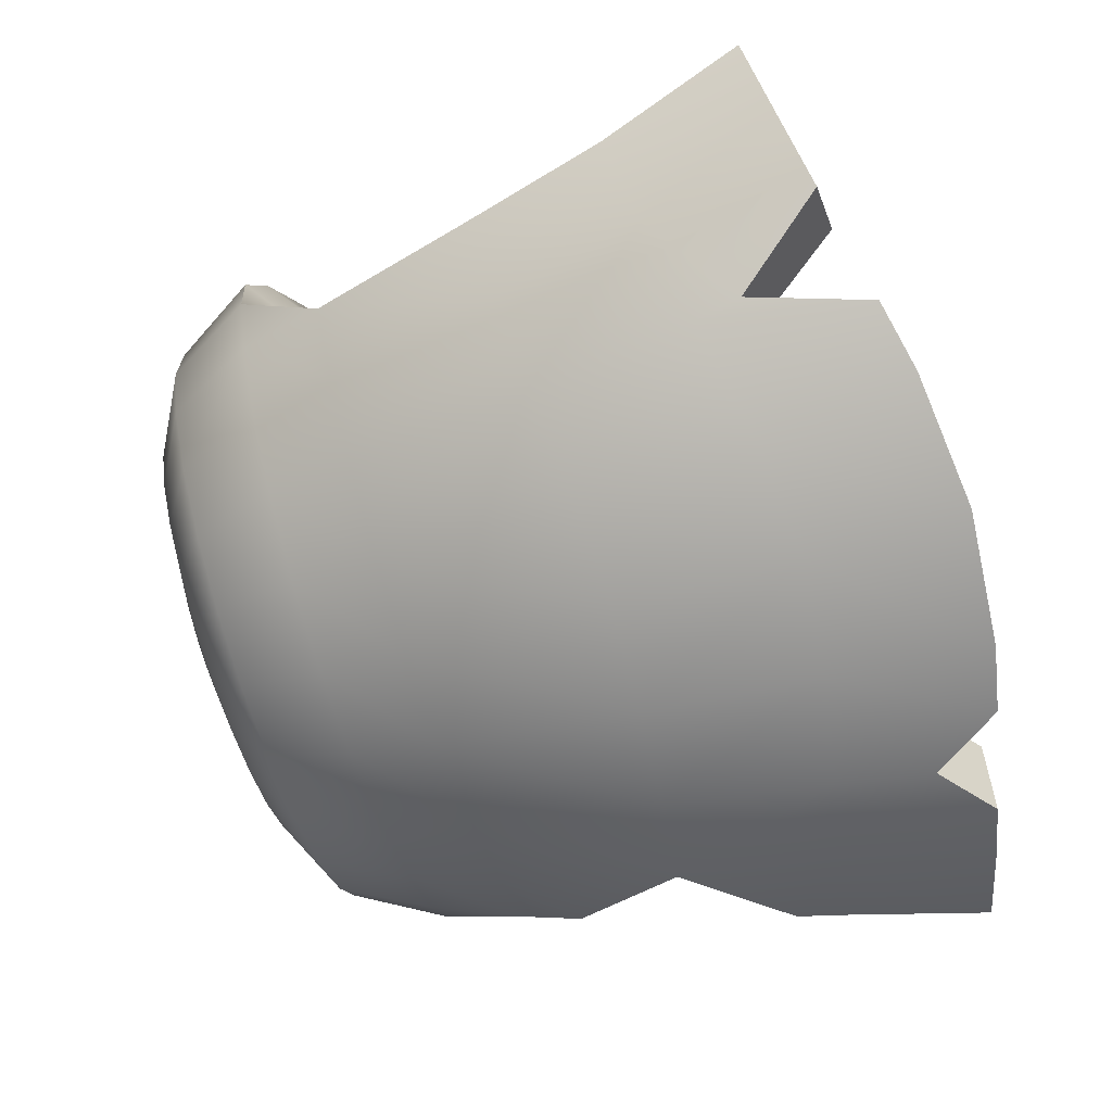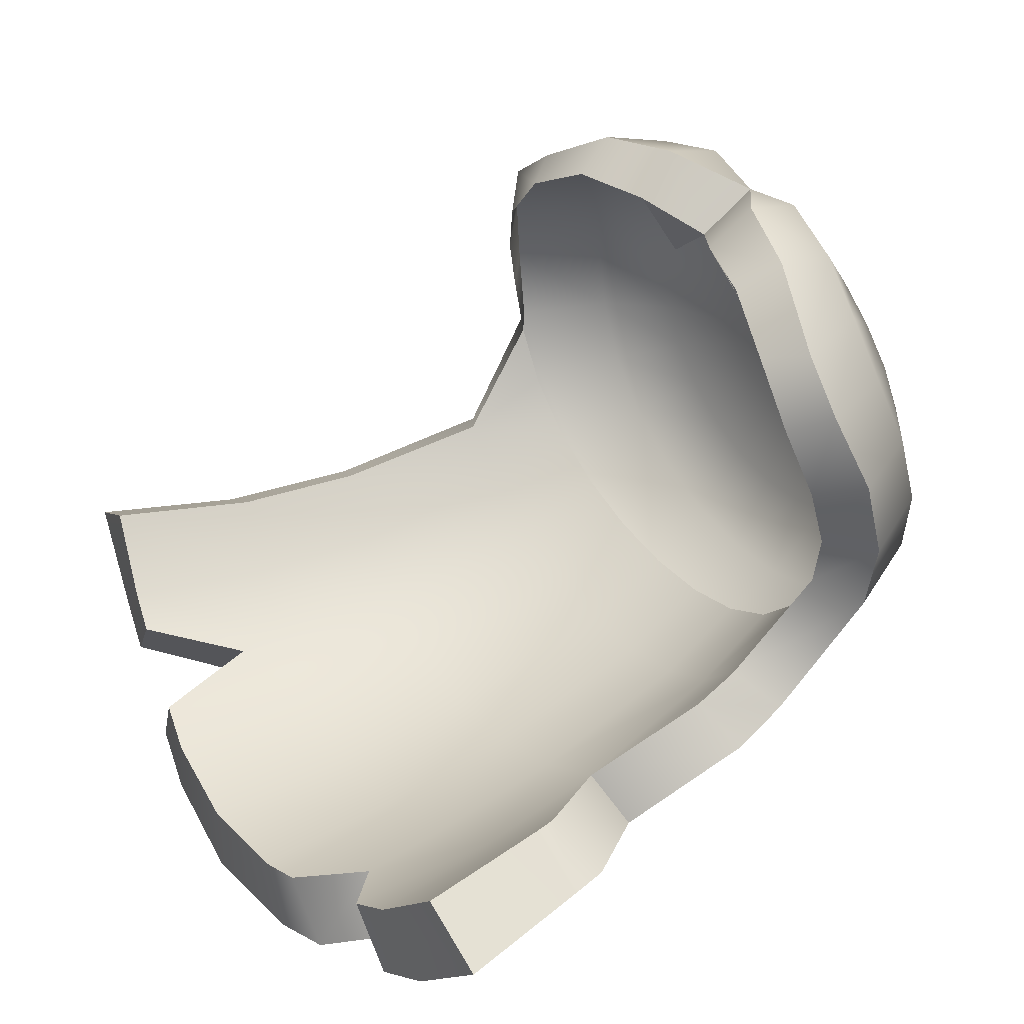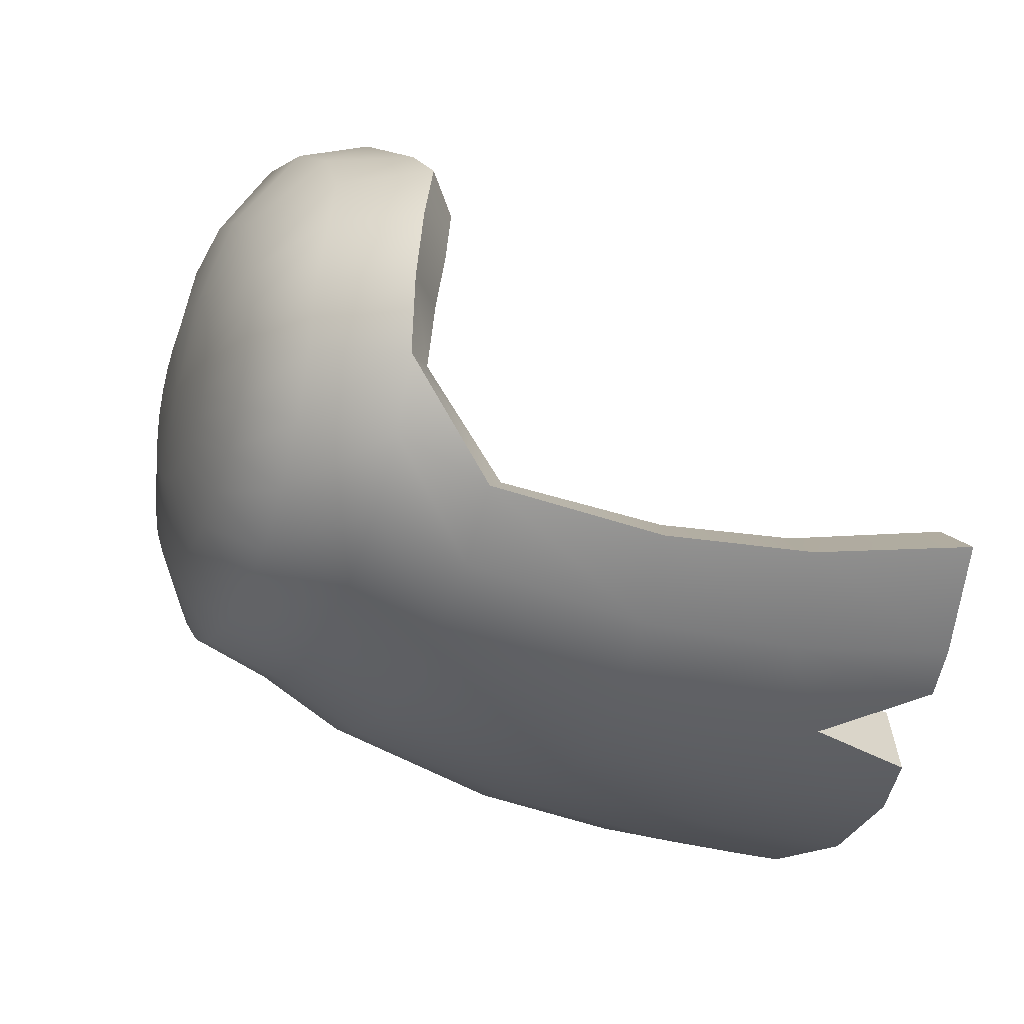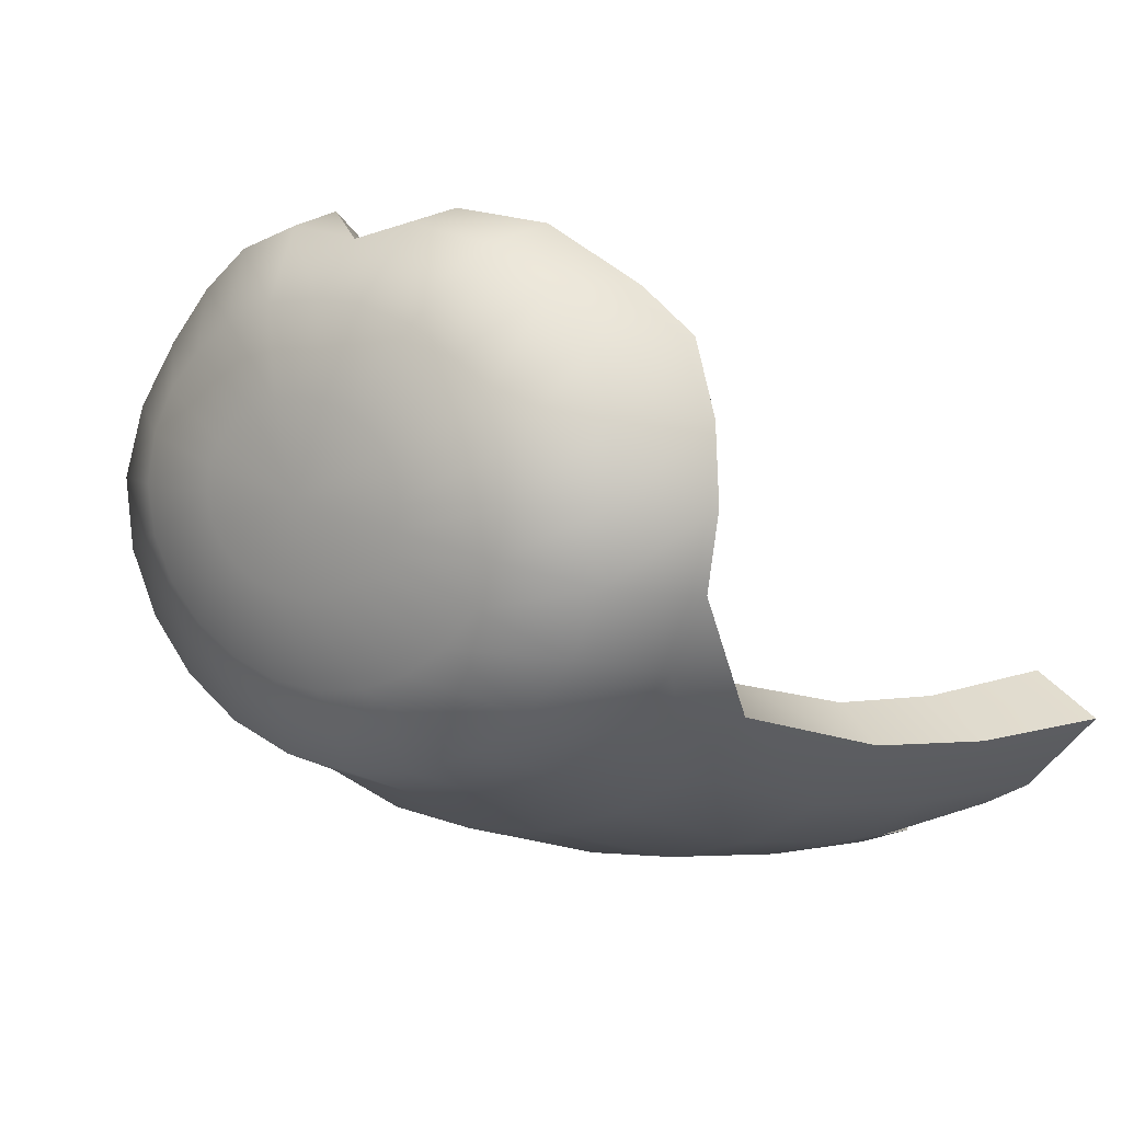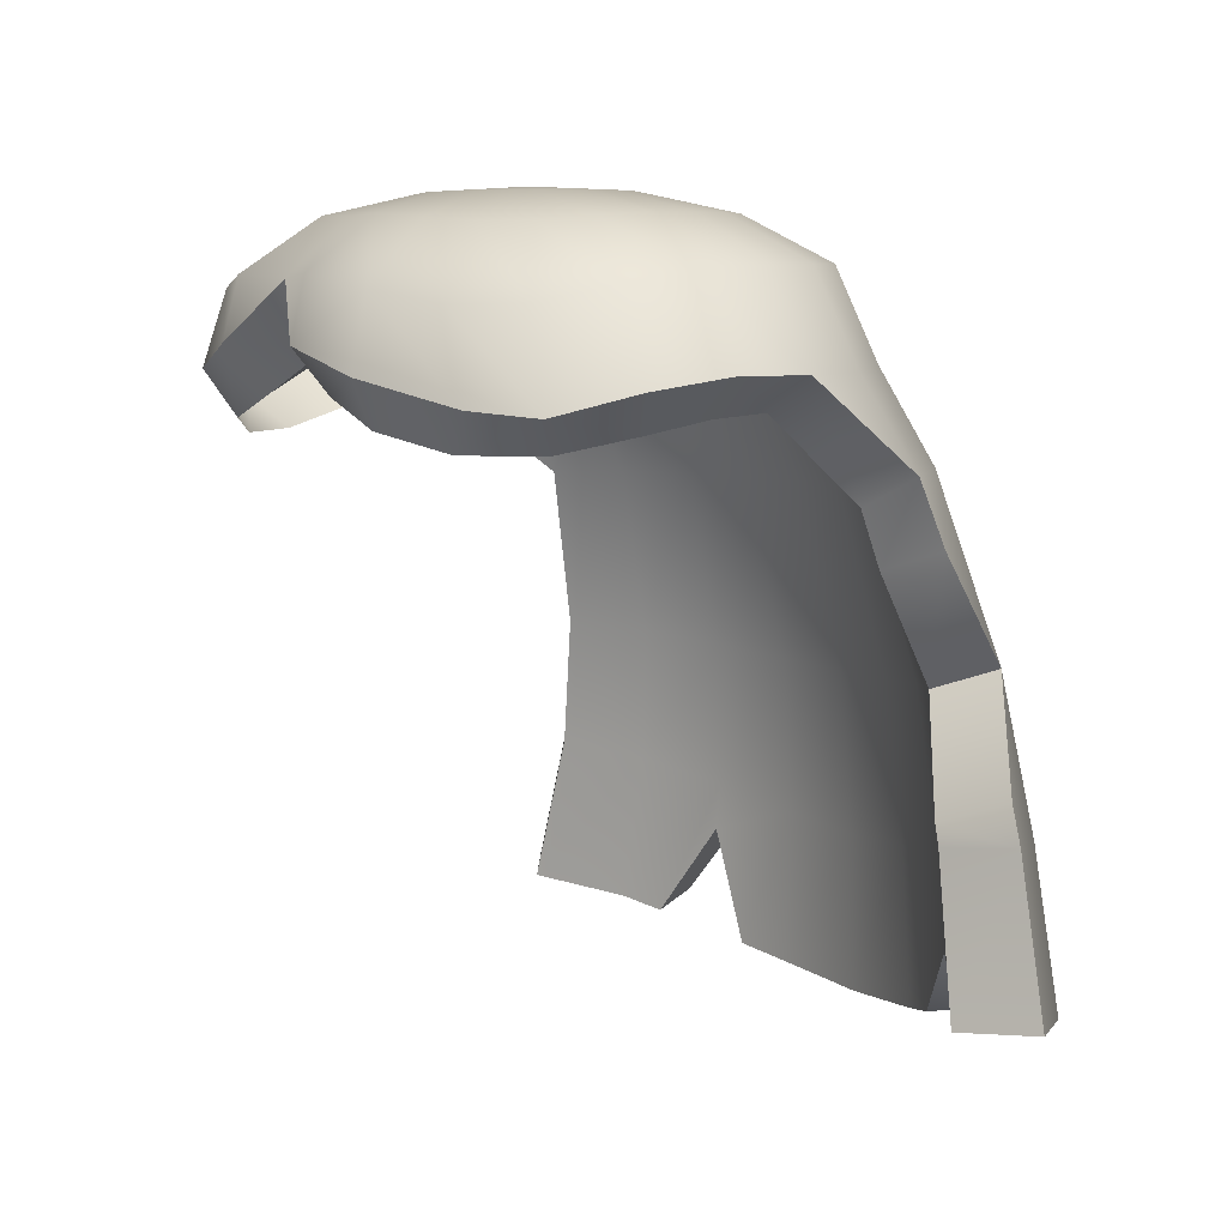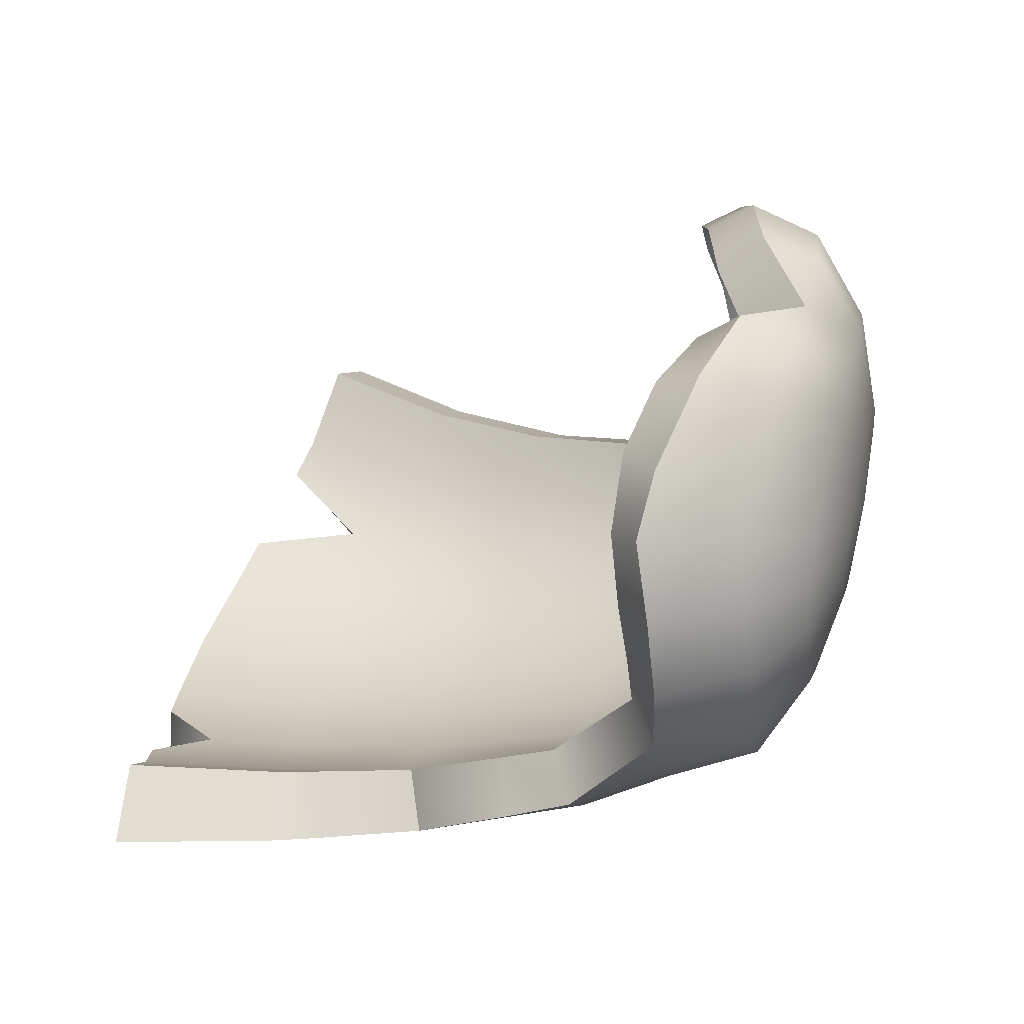
<metadata>
{"format":"obj","ext":"obj","renderer":"f3d","projection":"perspective","resolution":1024,"background":"white","views":[{"elev":-78.3,"azim":-72.7,"up":"+Z"},{"elev":36.5,"azim":58.5,"up":"+Z"},{"elev":-21.5,"azim":-110.0,"up":"+Z"},{"elev":5.7,"azim":-141.7,"up":"+Z"},{"elev":6.5,"azim":60.7,"up":"+Y"},{"elev":38.0,"azim":103.8,"up":"+Z"}]}
</metadata>
<code>
o character_skeleton_mage_cloak_Cube.7684
v -1.9e-05 -0.1043 -0.2369
v 0.075 -0.105 -0.2298
v 0.1463 -0.1069 -0.2083
v 0.2093 -0.1096 -0.1726
v 0.2588 -0.1123 -0.1239
v 0.291 -0.114 -0.06627
v 0.3042 -0.1176 -0.006266
v 0.2959 -0.1301 0.05373
v 0.2653 -0.1455 0.1192
v 0.2149 -0.1457 0.1807
v 0.1459 -0.1285 0.2197
v 0.0598 -0.05758 0.1438
v -0.000108 -0.06363 0.194
v -0.05986 -0.05757 0.1438
v -0.1457 -0.1288 0.2194
v -0.2148 -0.1462 0.1804
v -0.2656 -0.1455 0.1191
v -0.2962 -0.13 0.05381
v -0.3043 -0.1176 -0.006219
v -0.291 -0.114 -0.06627
v -0.2589 -0.1123 -0.1239
v -0.2093 -0.1096 -0.1726
v -0.1463 -0.1069 -0.2083
v -0.07504 -0.105 -0.2298
v 0.03031 0.0703 -0.08702
v 0.05578 0.05084 -0.1706
v 0.07684 0.009391 -0.2488
v 0.08861 -0.07363 -0.2792
v -1.8e-05 0.0509 -0.1766
v -2.1e-05 -0.07283 -0.2885
v 0.05864 0.0703 -0.07803
v 0.1082 0.05065 -0.153
v 0.1491 0.008571 -0.2242
v 0.172 -0.07574 -0.2518
v 0.0832 0.0703 -0.06369
v 0.1539 0.05041 -0.1251
v 0.2118 0.00748 -0.1841
v 0.2451 -0.07848 -0.2073
v 0.1022 0.0703 -0.04496
v 0.1895 0.05019 -0.08844
v 0.2604 0.006449 -0.1308
v 0.3027 -0.08108 -0.1481
v -1.8e-05 0.07609 0.00046
v 0.1143 0.07031 -0.02304
v 0.2123 0.05002 -0.0454
v 0.2913 0.005839 -0.06753
v 0.3399 -0.0824 -0.07771
v 0.1185 0.07029 0.000981
v 0.2206 0.04948 0.00256
v 0.3019 0.003345 0.002878
v 0.3527 -0.08144 -0.001369
v 0.1147 0.07019 0.02521
v 0.2141 0.04595 0.05099
v 0.2912 -0.00987 0.07338
v 0.3401 -0.09337 0.07459
v 0.1031 0.0701 0.04714
v 0.1934 0.04224 0.09382
v 0.261 -0.02454 0.1364
v 0.3035 -0.1141 0.1459
v 0.08434 0.07011 0.06535
v 0.1583 0.042 0.129
v 0.2142 -0.02555 0.1884
v 0.0596 0.0702 0.07916
v 0.1119 0.04572 0.1561
v 0.1504 -0.013 0.2261
v 0.03027 0.07026 0.08817
v 0.05588 0.04937 0.1746
v 0.07143 -0.000935 0.2461
v -1.8e-05 0.07024 0.09138
v -1.2e-05 0.04785 0.1786
v -0.03031 0.07026 0.08817
v -0.05591 0.04938 0.1746
v -0.07145 -0.000909 0.2463
v -0.05964 0.0702 0.07916
v -0.112 0.04573 0.156
v -0.1505 -0.01292 0.2263
v -0.08438 0.07011 0.06535
v -0.1584 0.04201 0.129
v -0.2142 -0.02536 0.1884
v -0.1031 0.0701 0.04714
v -0.1933 0.04225 0.09381
v -0.261 -0.0242 0.1364
v -0.3037 -0.1139 0.1458
v -0.1147 0.07019 0.02521
v -0.2141 0.04597 0.05097
v -0.2912 -0.009524 0.07335
v -0.3401 -0.09305 0.07461
v -0.1185 0.07029 0.000981
v -0.2206 0.04949 0.002529
v -0.3019 0.003513 0.002832
v -0.3528 -0.08137 -0.001375
v -0.1143 0.07031 -0.02304
v -0.2123 0.05002 -0.04541
v -0.2913 0.005836 -0.06756
v -0.3399 -0.0824 -0.07771
v -0.1023 0.0703 -0.04496
v -0.1895 0.05019 -0.08844
v -0.2604 0.00645 -0.1308
v -0.3027 -0.08108 -0.1481
v -0.08324 0.0703 -0.06369
v -0.154 0.05041 -0.1251
v -0.2118 0.00748 -0.1841
v -0.2451 -0.07848 -0.2073
v -0.05868 0.0703 -0.07803
v -0.1083 0.05065 -0.153
v -0.1491 0.008571 -0.2242
v -0.1721 -0.07574 -0.2518
v -0.03035 0.0703 -0.08702
v -0.05582 0.05084 -0.1706
v -0.07688 0.009391 -0.2488
v -0.08865 -0.07363 -0.2792
v -1.8e-05 0.0703 -0.09009
v -1.8e-05 0.009693 -0.2571
v 0.06367 -0.1035 0.2207
v -0.06355 -0.1035 0.2206
v 0.2488 -0.1084 0.1896
v 0.1613 -0.08394 0.2456
v -0.000289 -0.004642 0.2329
v -0.1616 -0.08457 0.246
v -0.2488 -0.1091 0.1904
v 0.07477 -0.0603 0.2609
v -0.07487 -0.06058 0.2611
v 0.07861 -0.1935 -0.2787
v -1.8e-05 -0.1933 -0.2859
v 0.1539 -0.194 -0.2569
v 0.2214 -0.1947 -0.2203
v 0.2737 -0.1973 -0.171
v -0.2214 -0.1947 -0.2203
v -0.2737 -0.1973 -0.171
v -0.154 -0.194 -0.2569
v -0.07865 -0.1935 -0.2787
v 0.09428 -0.1626 -0.3282
v -2.1e-05 -0.1618 -0.3375
v 0.183 -0.1645 -0.3007
v 0.261 -0.1663 -0.2561
v 0.3219 -0.1688 -0.1966
v -0.261 -0.1663 -0.2561
v -0.3219 -0.1688 -0.1966
v -0.183 -0.1645 -0.3007
v -0.09432 -0.1626 -0.3282
v 0.08756 -0.3749 -0.3269
v -1.8e-05 -0.3777 -0.3348
v 0.172 -0.368 -0.3027
v -0.2474 -0.3602 -0.2622
v -0.3065 -0.3533 -0.2071
v -0.172 -0.368 -0.3027
v -0.0876 -0.3749 -0.3269
v 0.1044 -0.3573 -0.3858
v -2e-05 -0.3614 -0.3958
v 0.204 -0.3485 -0.3557
v -0.292 -0.3398 -0.3065
v -0.361 -0.3325 -0.2405
v -0.204 -0.3485 -0.3557
v -0.1044 -0.3573 -0.3858
v 0.09642 -0.5311 -0.342
v -1.7e-05 -0.5383 -0.3507
v 0.1879 -0.5145 -0.3158
v 0.2685 -0.4961 -0.2724
v 0.3317 -0.4815 -0.2136
v -0.2686 -0.4961 -0.2724
v -0.3318 -0.4815 -0.2136
v -0.1879 -0.5145 -0.3158
v -0.09645 -0.5311 -0.342
v 0.1162 -0.5281 -0.41
v -2e-05 -0.5382 -0.4213
v 0.2254 -0.5071 -0.3767
v 0.3206 -0.4878 -0.3229
v 0.3952 -0.4752 -0.2515
v -0.3206 -0.4878 -0.3229
v -0.3953 -0.4752 -0.2515
v -0.2254 -0.5071 -0.3767
v -0.1163 -0.5281 -0.41
v 0.1077 -0.6851 -0.3444
v -1.7e-05 -0.6932 -0.3541
v 0.2999 -0.646 -0.2667
v 0.3705 -0.6297 -0.2011
v -0.3 -0.646 -0.2667
v -0.3706 -0.6297 -0.201
v -0.1077 -0.6851 -0.3444
v 0.1298 -0.6818 -0.4204
v -2e-05 -0.6932 -0.433
v 0.3581 -0.6368 -0.3231
v 0.4415 -0.6227 -0.2434
v -0.3581 -0.6368 -0.3231
v -0.4415 -0.6227 -0.2434
v -0.1299 -0.6818 -0.4204
v 0.153 -0.6769 -0.3315
v 0.2598 -0.6552 -0.2883
v 0.2017 -0.6096 -0.3154
v 0.3013 -0.6483 -0.3552
v 0.1955 -0.6691 -0.4003
v 0.2419 -0.6016 -0.3807
v -0.2575 -0.655 -0.2861
v -0.1603 -0.6749 -0.3258
v -0.1948 -0.5617 -0.3156
v -0.1969 -0.6688 -0.3963
v -0.3046 -0.6475 -0.3498
v -0.2336 -0.554 -0.3787
v 0.3276 -0.4604 -0.2126
v 0.2848 -0.2497 -0.1831
v 0.2474 -0.3602 -0.2622
v 0.3374 -0.2302 -0.2131
v 0.3863 -0.438 -0.2487
v 0.292 -0.3398 -0.3064
f 117 121 114 11
f 119 76 79 120
f 118 70 72 73
f 113 29 26 27
f 30 113 27 28
f 112 43 25
f 29 112 25 26
f 25 43 31
f 26 25 31 32
f 27 26 32 33
f 28 27 33 34
f 34 33 37 38
f 31 43 35
f 32 31 35 36
f 33 32 36 37
f 36 35 39 40
f 37 36 40 41
f 38 37 41 42
f 35 43 39
f 39 43 44
f 40 39 44 45
f 41 40 45 46
f 42 41 46 47
f 46 45 49 50
f 47 46 50 51
f 44 43 48
f 45 44 48 49
f 49 48 52 53
f 50 49 53 54
f 51 50 54 55
f 48 43 52
f 55 54 58 59
f 52 43 56
f 53 52 56 57
f 54 53 57 58
f 58 57 61 62
f 56 43 60
f 59 58 62 116
f 57 56 60 61
f 61 60 63 64
f 62 61 64 65
f 60 43 63
f 120 79 82 83
f 63 43 66
f 64 63 66 67
f 65 64 67 68
f 122 115 13 118
f 66 43 69
f 67 66 69 70
f 70 69 71 72
f 68 67 70 118
f 69 43 71
f 71 43 74
f 72 71 74 75
f 73 72 75 76
f 76 75 78 79
f 74 43 77
f 75 74 77 78
f 78 77 80 81
f 79 78 81 82
f 119 120 16 15
f 77 43 80
f 83 82 86 87
f 80 43 84
f 81 80 84 85
f 82 81 85 86
f 86 85 89 90
f 87 86 90 91
f 84 43 88
f 85 84 88 89
f 88 43 92
f 89 88 92 93
f 90 89 93 94
f 91 90 94 95
f 95 94 98 99
f 92 43 96
f 93 92 96 97
f 94 93 97 98
f 97 96 100 101
f 98 97 101 102
f 99 98 102 103
f 96 43 100
f 100 43 104
f 101 100 104 105
f 102 101 105 106
f 103 102 106 107
f 106 105 109 110
f 107 106 110 111
f 104 43 108
f 105 104 108 109
f 109 108 112 29
f 110 109 29 113
f 111 110 113 30
f 108 43 112
f 117 11 10 116
f 114 13 12
f 122 119 15 115
f 115 14 13
f 118 13 114 121
f 121 68 118
f 122 118 73
f 122 73 76 119
f 121 117 65 68
f 116 62 65 117
f 16 120 83 17
f 17 83 87 18
f 18 87 91 19
f 20 19 91 95
f 3 2 123 125
f 21 20 129
f 34 38 135 134
f 2 1 124 123
f 107 111 140 139
f 1 24 131 124
f 103 107 139 137
f 6 47 51 7
f 5 127 6
f 8 55 59 9
f 7 51 55 8
f 10 9 59 116
f 203 168 167
f 201 158 159 199
f 134 135 204 150
f 126 125 143 201
f 132 134 150 148
f 129 138 152 145
f 125 123 141 143
f 199 159 168 203
f 99 103 137 138
f 28 34 134 132
f 4 3 125 126
f 111 30 133 140
f 38 42 136 135
f 5 4 126 127
f 22 21 129 128
f 30 28 132 133
f 23 22 128 130
f 24 23 130 131
f 153 154 172 171
f 147 146 162 163
f 153 171 169 151
f 160 162 146 144
f 169 170 152 151
f 145 161 160 144
f 204 135 202
f 135 136 202
f 128 129 145 144
f 138 137 151 152
f 130 128 144 146
f 137 139 153 151
f 131 130 146 147
f 139 140 154 153
f 124 131 147 142
f 123 124 142 141
f 140 133 149 154
f 133 132 148 149
f 149 165 172 154
f 147 163 156 142
f 148 164 165 149
f 141 155 157 143
f 152 170 161 145
f 150 166 164 148
f 143 157 158 201
f 127 126 201 200
f 204 167 166 150
f 161 170 185 178
f 164 166 192 191 180
f 168 159 176 183
f 165 164 180 181
f 172 165 181 186
f 155 156 174 173
f 156 163 179 174
f 42 47 136
f 127 136 47 6
f 99 138 95
f 129 20 95 138
f 178 185 184 177
f 163 162 195 194 179
f 169 171 198 197 184
f 179 186 181 174
f 174 181 180 173
f 158 157 189 188 175
f 175 182 183 176
f 157 155 173 187 189
f 166 167 182 190 192
f 188 190 182 175
f 159 158 175 176
f 167 168 183 182
f 160 161 178 177
f 170 169 184 185
f 193 177 184 197
f 171 172 186 196 198
f 194 196 186 179
f 188 189 192 190
f 189 187 191 192
f 187 173 180 191
f 194 195 198 196
f 195 193 197 198
f 162 160 177 193 195
f 142 156 155 141
f 199 203 204 201
f 201 204 202 200
f 136 127 200 202
f 204 203 167

</code>
